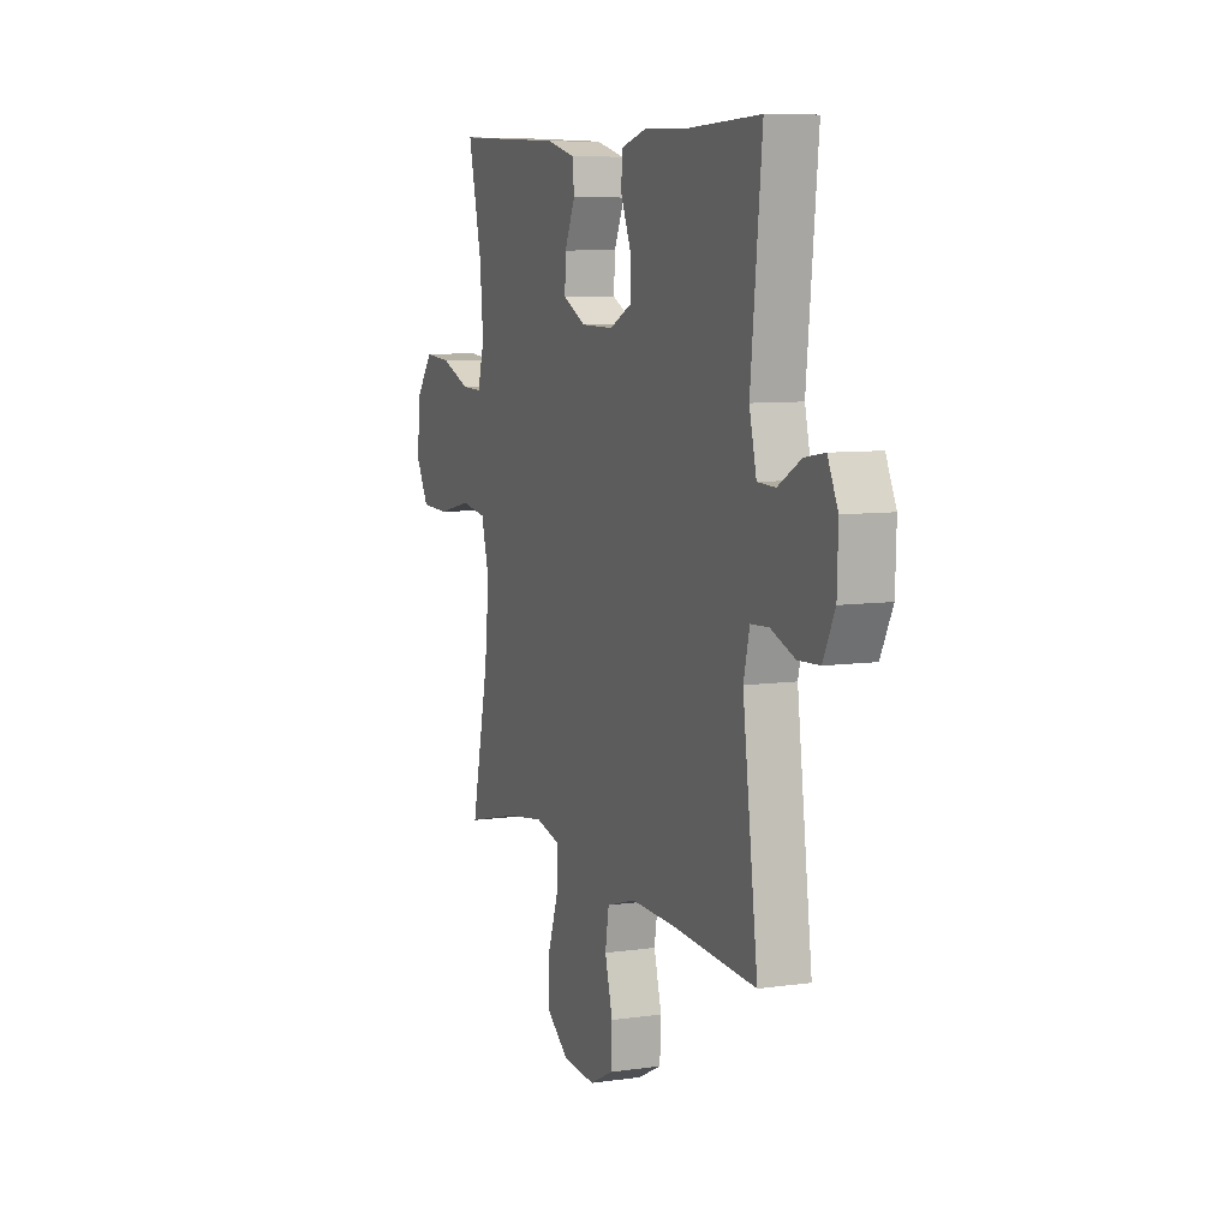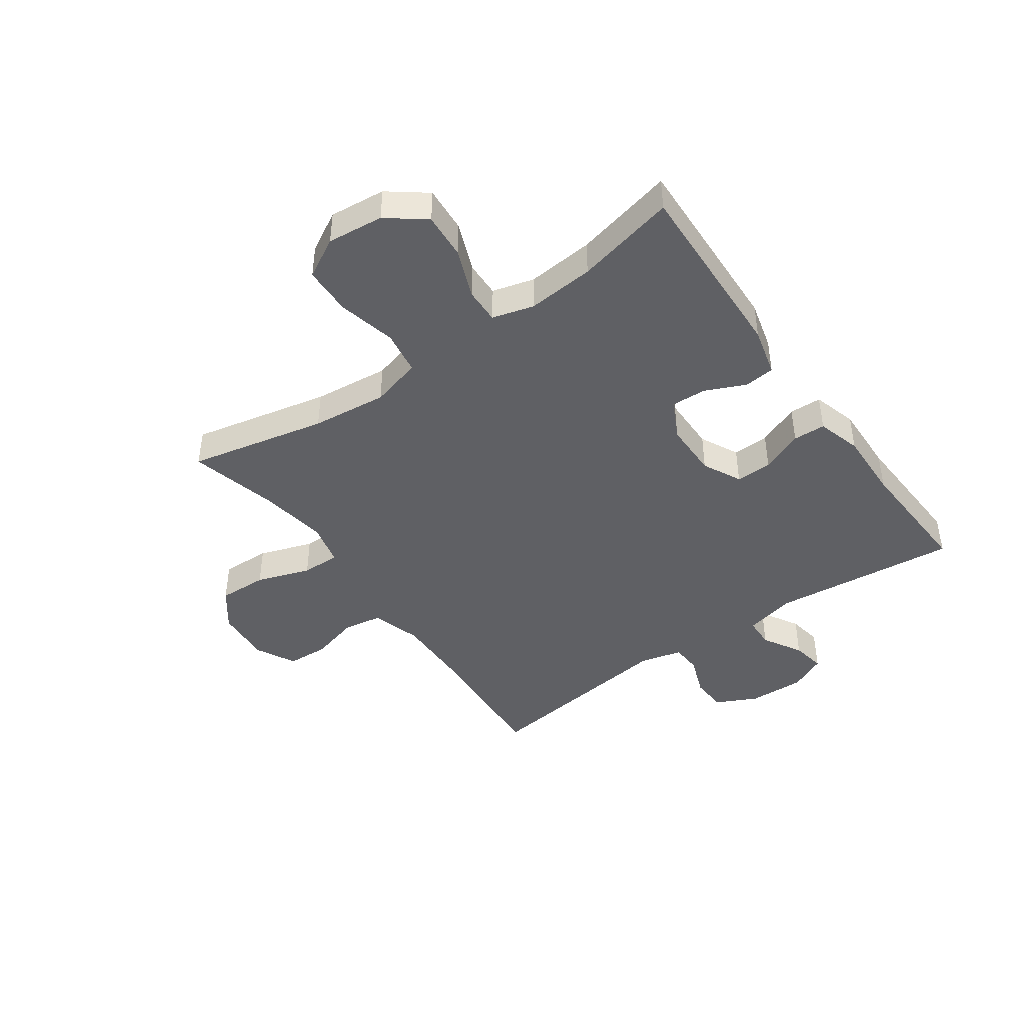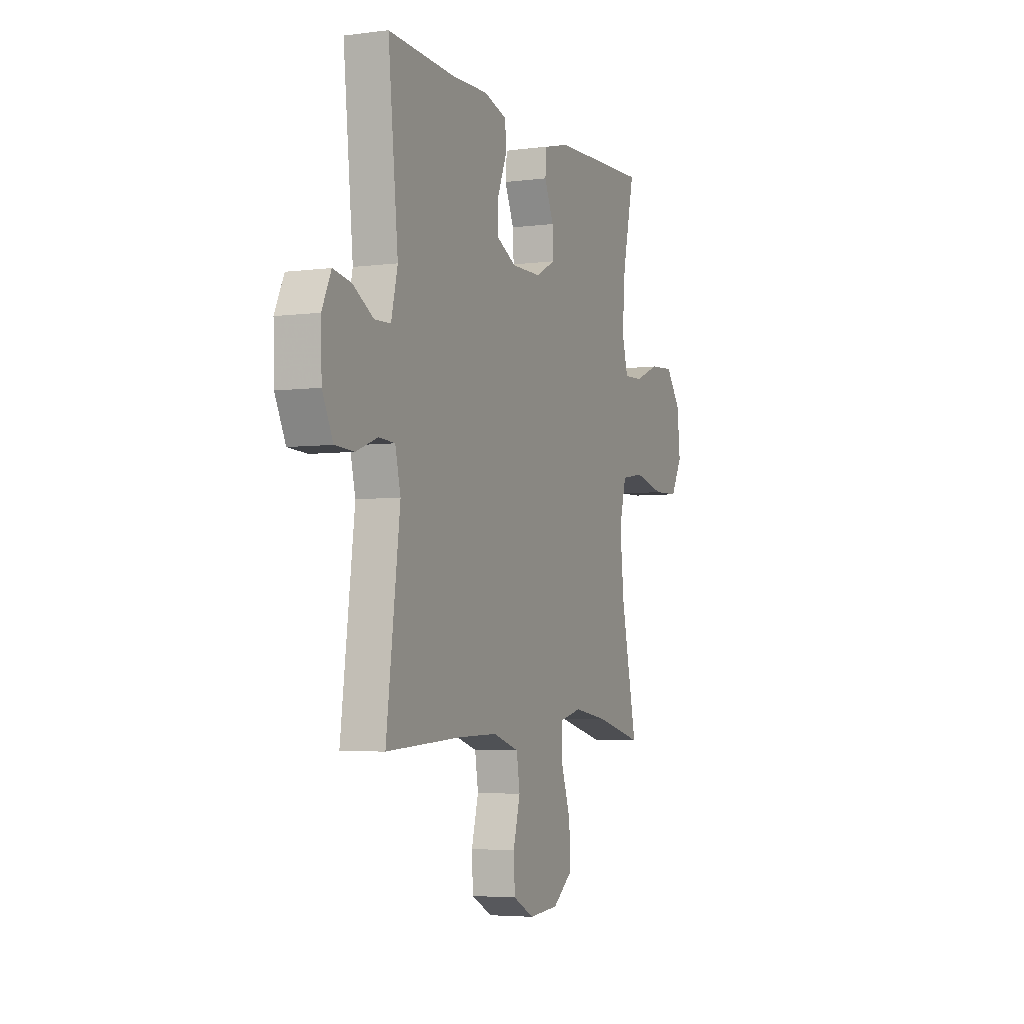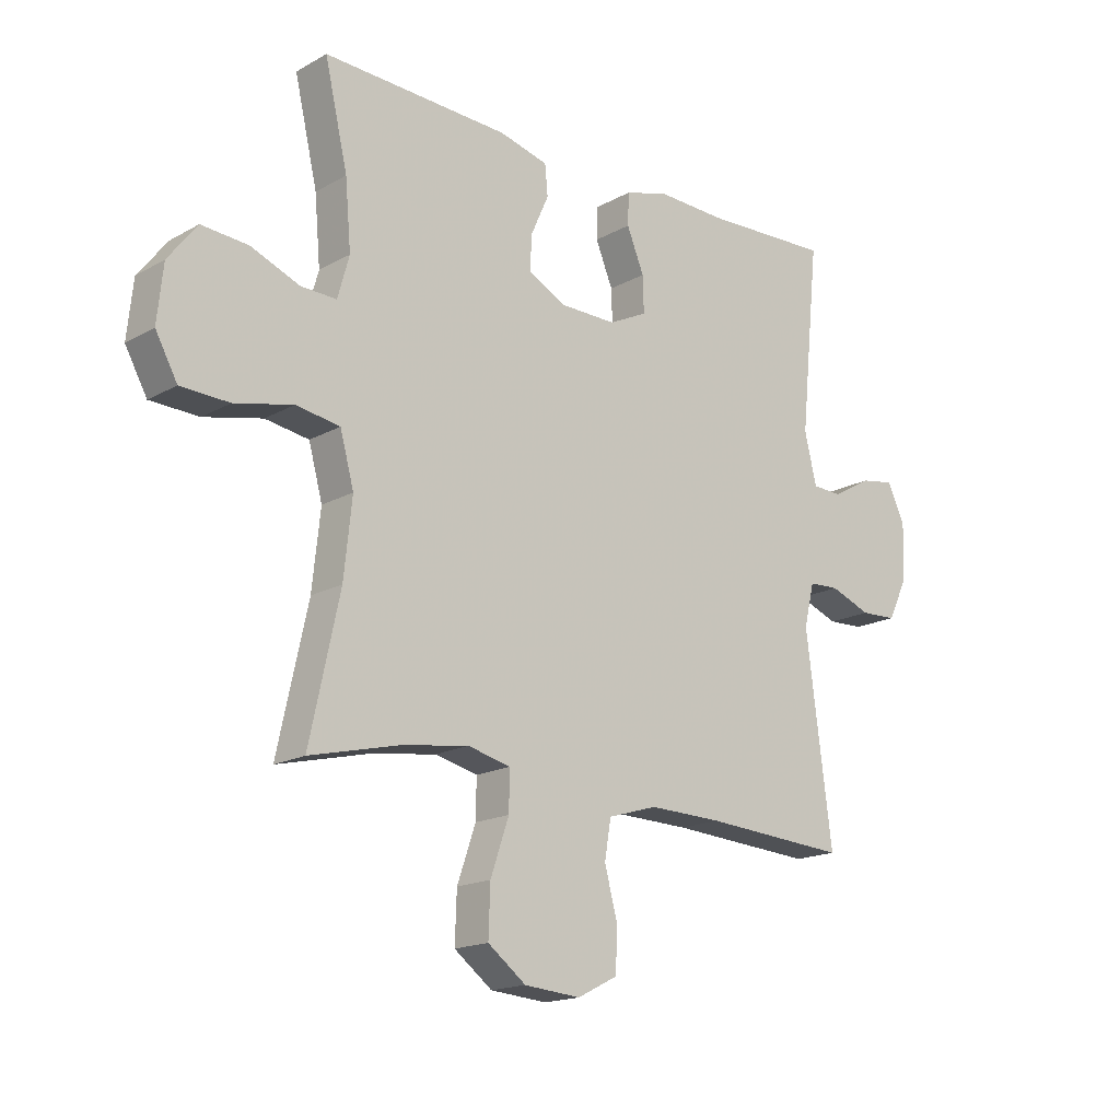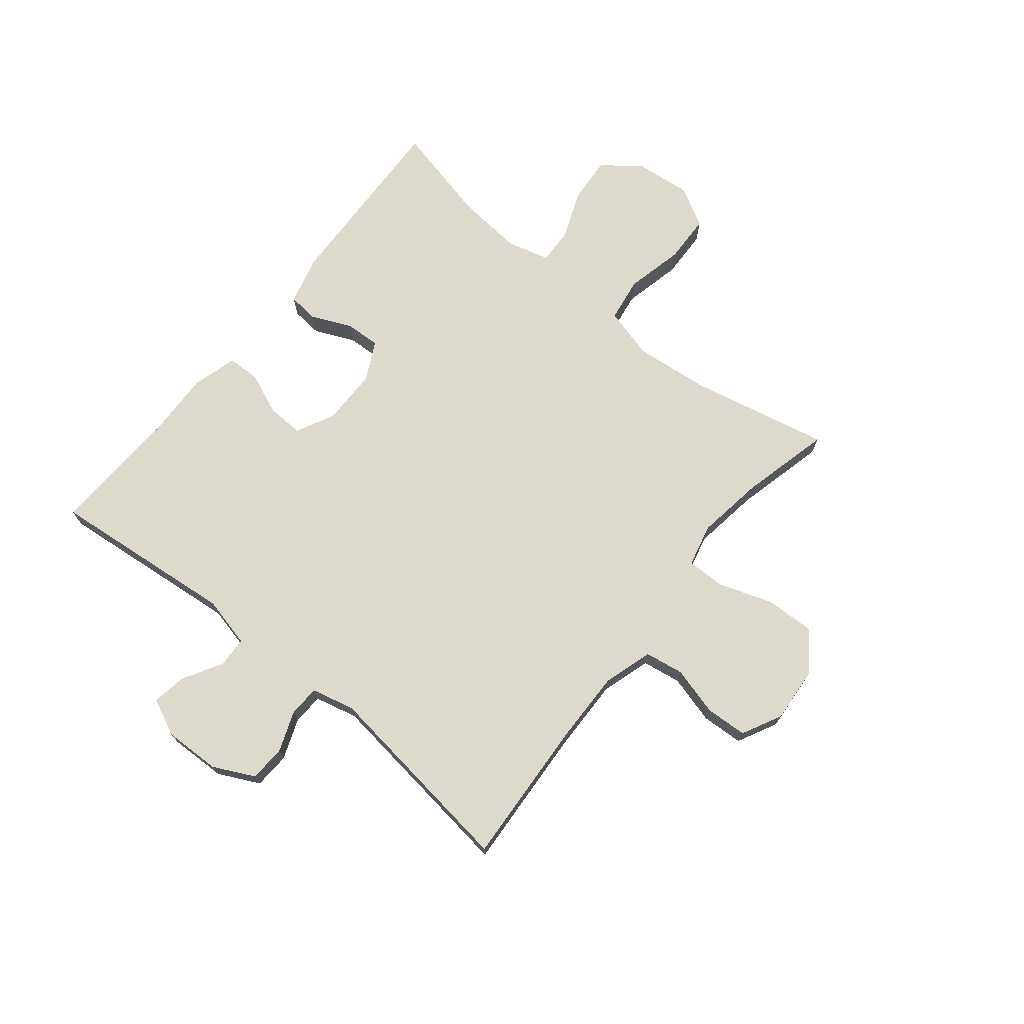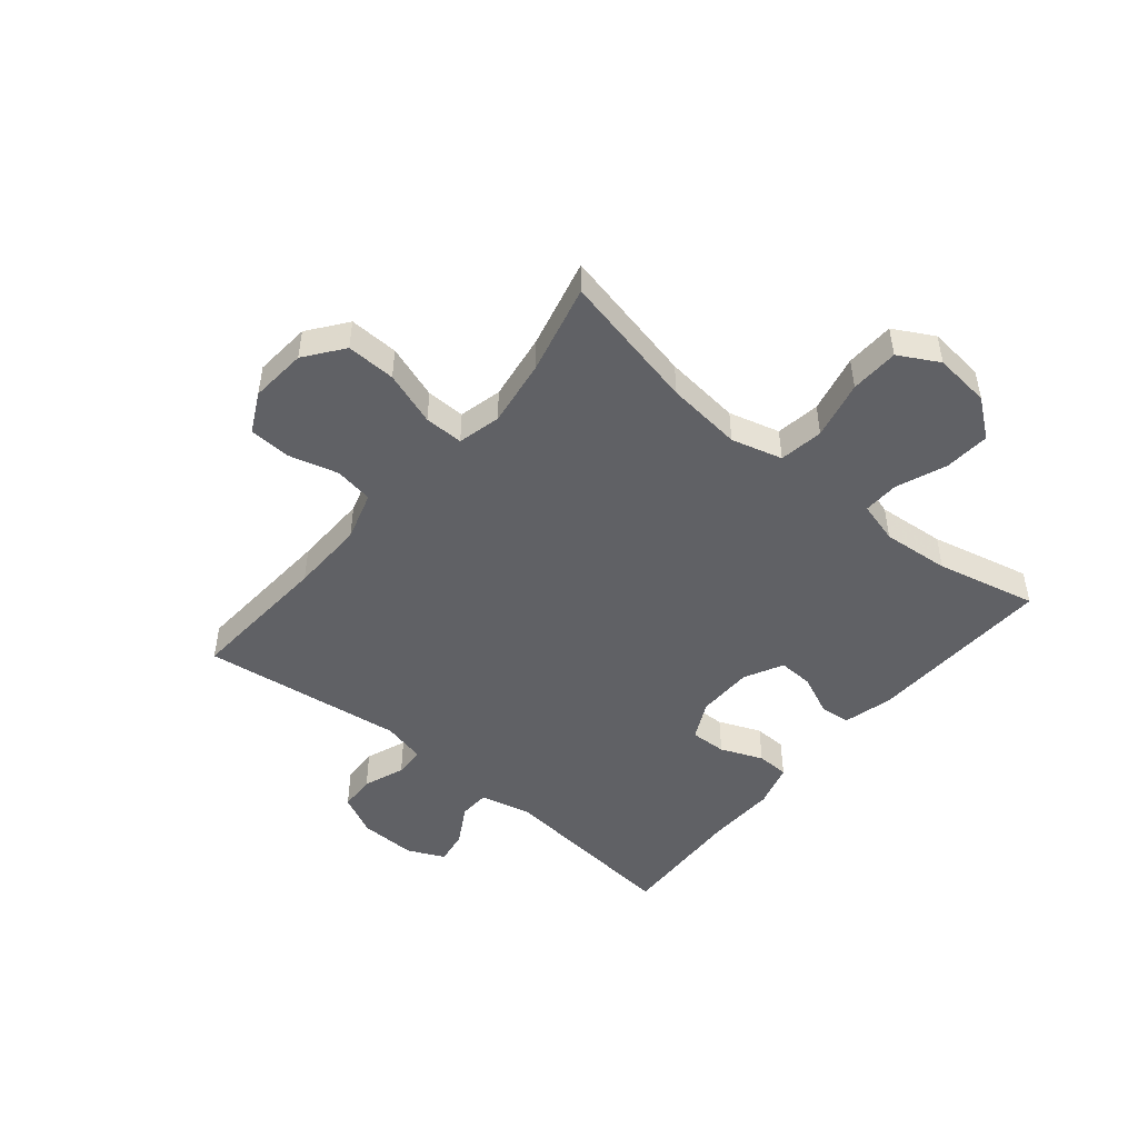
<metadata>
{"format":"obj","ext":"obj","renderer":"f3d","projection":"perspective","resolution":1024,"background":"white","views":[{"elev":8.0,"azim":68.1,"up":"+Z"},{"elev":-43.4,"azim":-54.6,"up":"+Y"},{"elev":-4.6,"azim":112.7,"up":"+Z"},{"elev":-17.1,"azim":-42.1,"up":"+Z"},{"elev":72.0,"azim":129.1,"up":"+Y"},{"elev":-48.1,"azim":-129.7,"up":"+Y"}]}
</metadata>
<code>
v 0.5 0.07 0.5
v 0.467 0.07 0.177
v 0.488 0.07 0.089
v 0.541 0.07 0.087
v 0.609 0.07 0.126
v 0.668 0.07 0.136
v 0.698 0.07 0.072
v 0.695 0.07 -0.026
v 0.66 0.07 -0.097
v 0.597 0.07 -0.1
v 0.526 0.07 -0.073
v 0.473 0.07 -0.076
v 0.455 0.07 -0.15
v 0.5 0.07 -0.5
v 0.249 0.07 -0.484
v 0.121 0.07 -0.481
v 0.035 0.07 -0.507
v 0.024 0.07 -0.574
v 0.047 0.07 -0.659
v 0.043 0.07 -0.731
v -0.026 0.07 -0.766
v -0.124 0.07 -0.758
v -0.19 0.07 -0.708
v -0.187 0.07 -0.623
v -0.155 0.07 -0.53
v -0.154 0.07 -0.463
v -0.228 0.07 -0.445
v -0.344 0.07 -0.462
v -0.5 0.07 -0.5
v -0.448 0.07 -0.261
v -0.434 0.07 -0.13
v -0.458 0.07 -0.042
v -0.534 0.07 -0.03
v -0.635 0.07 -0.053
v -0.719 0.07 -0.05
v -0.757 0.07 0.019
v -0.747 0.07 0.116
v -0.697 0.07 0.181
v -0.617 0.07 0.175
v -0.532 0.07 0.141
v -0.47 0.07 0.139
v -0.45 0.07 0.211
v -0.46 0.07 0.327
v -0.5 0.07 0.5
v -0.176 0.07 0.487
v -0.091 0.07 0.465
v -0.086 0.07 0.412
v -0.117 0.07 0.343
v -0.12 0.07 0.282
v -0.053 0.07 0.248
v 0.044 0.07 0.247
v 0.111 0.07 0.28
v 0.109 0.07 0.343
v 0.079 0.07 0.416
v 0.081 0.07 0.472
v 0.158 0.07 0.494
v 0.278 0.07 0.49
v 0.5 0 0.5
v 0.467 0 0.177
v 0.488 0 0.089
v 0.541 0 0.087
v 0.609 0 0.126
v 0.668 0 0.136
v 0.698 0 0.072
v 0.695 0 -0.026
v 0.66 0 -0.097
v 0.597 0 -0.1
v 0.526 0 -0.073
v 0.473 0 -0.076
v 0.455 0 -0.15
v 0.5 0 -0.5
v 0.249 0 -0.484
v 0.121 0 -0.481
v 0.035 0 -0.507
v 0.024 0 -0.574
v 0.047 0 -0.659
v 0.043 0 -0.731
v -0.026 0 -0.766
v -0.124 0 -0.758
v -0.19 0 -0.708
v -0.187 0 -0.623
v -0.155 0 -0.53
v -0.154 0 -0.463
v -0.228 0 -0.445
v -0.344 0 -0.462
v -0.5 0 -0.5
v -0.448 0 -0.261
v -0.434 0 -0.13
v -0.458 0 -0.042
v -0.534 0 -0.03
v -0.635 0 -0.053
v -0.719 0 -0.05
v -0.757 0 0.019
v -0.747 0 0.116
v -0.697 0 0.181
v -0.617 0 0.175
v -0.532 0 0.141
v -0.47 0 0.139
v -0.45 0 0.211
v -0.46 0 0.327
v -0.5 0 0.5
v -0.176 0 0.487
v -0.091 0 0.465
v -0.086 0 0.412
v -0.117 0 0.343
v -0.12 0 0.282
v -0.053 0 0.248
v 0.044 0 0.247
v 0.111 0 0.28
v 0.109 0 0.343
v 0.079 0 0.416
v 0.081 0 0.472
v 0.158 0 0.494
v 0.278 0 0.49
f 55 56 57
f 54 55 57
f 53 54 57
f 57 1 2
f 53 57 2
f 52 53 2
f 51 52 2 3
f 50 51 3
f 46 47 48
f 45 46 48
f 44 45 48
f 43 44 48
f 42 43 48 49
f 41 42 49 50
f 38 39 40
f 37 38 40
f 36 37 40
f 35 36 40
f 34 35 40
f 33 34 40
f 32 33 40 41
f 41 50 3
f 32 41 3
f 31 32 3
f 28 29 30
f 31 3 4
f 30 31 4
f 28 30 4
f 27 28 4
f 23 24 25
f 22 23 25
f 21 22 25
f 20 21 25
f 19 20 25
f 18 19 25
f 17 18 25 26
f 27 4 5
f 26 27 5
f 17 26 5
f 16 17 5
f 13 14 15
f 12 13 15 16
f 9 10 11
f 8 9 11
f 7 8 11
f 6 7 11
f 5 6 11
f 5 11 12
f 5 12 16
f 114 113 112
f 114 112 111
f 114 111 110
f 59 58 114
f 59 114 110
f 59 110 109
f 60 59 109 108
f 60 108 107
f 105 104 103
f 105 103 102
f 105 102 101
f 105 101 100
f 106 105 100 99
f 107 106 99 98
f 97 96 95
f 97 95 94
f 97 94 93
f 97 93 92
f 97 92 91
f 97 91 90
f 98 97 90 89
f 60 107 98
f 60 98 89
f 60 89 88
f 87 86 85
f 61 60 88
f 61 88 87
f 61 87 85
f 61 85 84
f 82 81 80
f 82 80 79
f 82 79 78
f 82 78 77
f 82 77 76
f 82 76 75
f 83 82 75 74
f 62 61 84
f 62 84 83
f 62 83 74
f 62 74 73
f 72 71 70
f 73 72 70 69
f 68 67 66
f 68 66 65
f 68 65 64
f 68 64 63
f 68 63 62
f 69 68 62
f 73 69 62
f 1 58 59 2
f 2 59 60 3
f 3 60 61 4
f 4 61 62 5
f 5 62 63 6
f 6 63 64 7
f 7 64 65 8
f 8 65 66 9
f 9 66 67 10
f 10 67 68 11
f 11 68 69 12
f 12 69 70 13
f 13 70 71 14
f 14 71 72 15
f 15 72 73 16
f 16 73 74 17
f 17 74 75 18
f 18 75 76 19
f 19 76 77 20
f 20 77 78 21
f 21 78 79 22
f 22 79 80 23
f 23 80 81 24
f 24 81 82 25
f 25 82 83 26
f 26 83 84 27
f 27 84 85 28
f 28 85 86 29
f 29 86 87 30
f 30 87 88 31
f 31 88 89 32
f 32 89 90 33
f 33 90 91 34
f 34 91 92 35
f 35 92 93 36
f 36 93 94 37
f 37 94 95 38
f 38 95 96 39
f 39 96 97 40
f 40 97 98 41
f 41 98 99 42
f 42 99 100 43
f 43 100 101 44
f 44 101 102 45
f 45 102 103 46
f 46 103 104 47
f 47 104 105 48
f 48 105 106 49
f 49 106 107 50
f 50 107 108 51
f 51 108 109 52
f 52 109 110 53
f 53 110 111 54
f 54 111 112 55
f 55 112 113 56
f 56 113 114 57
f 57 114 58 1

</code>
